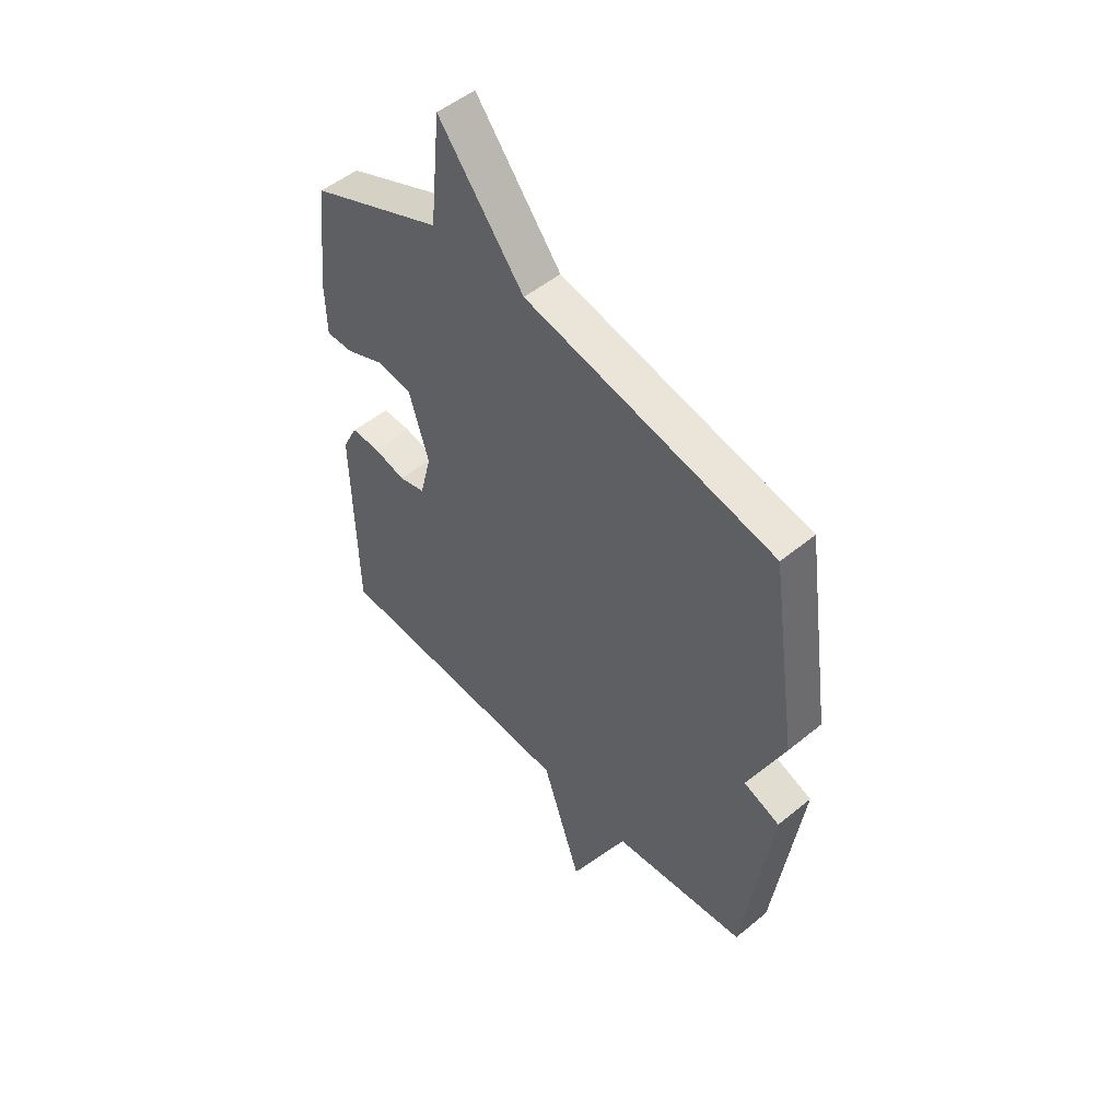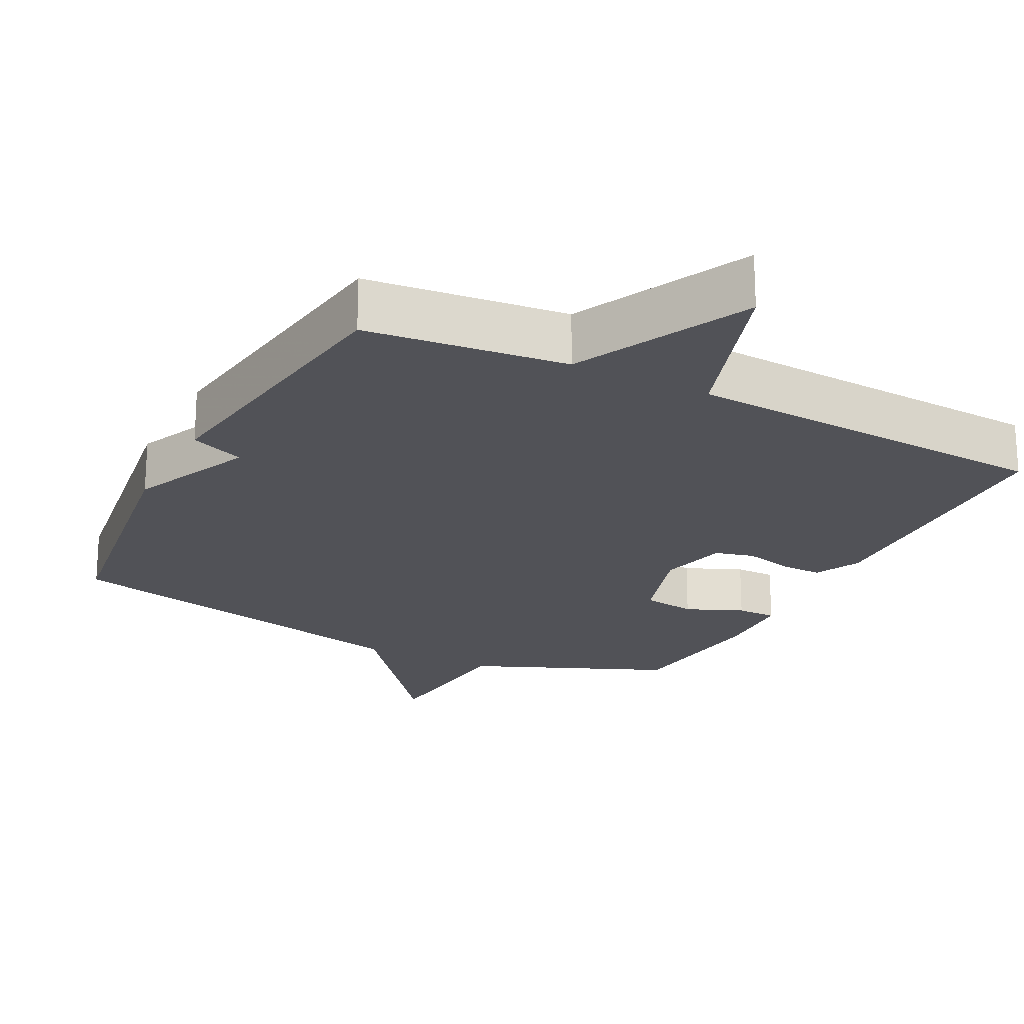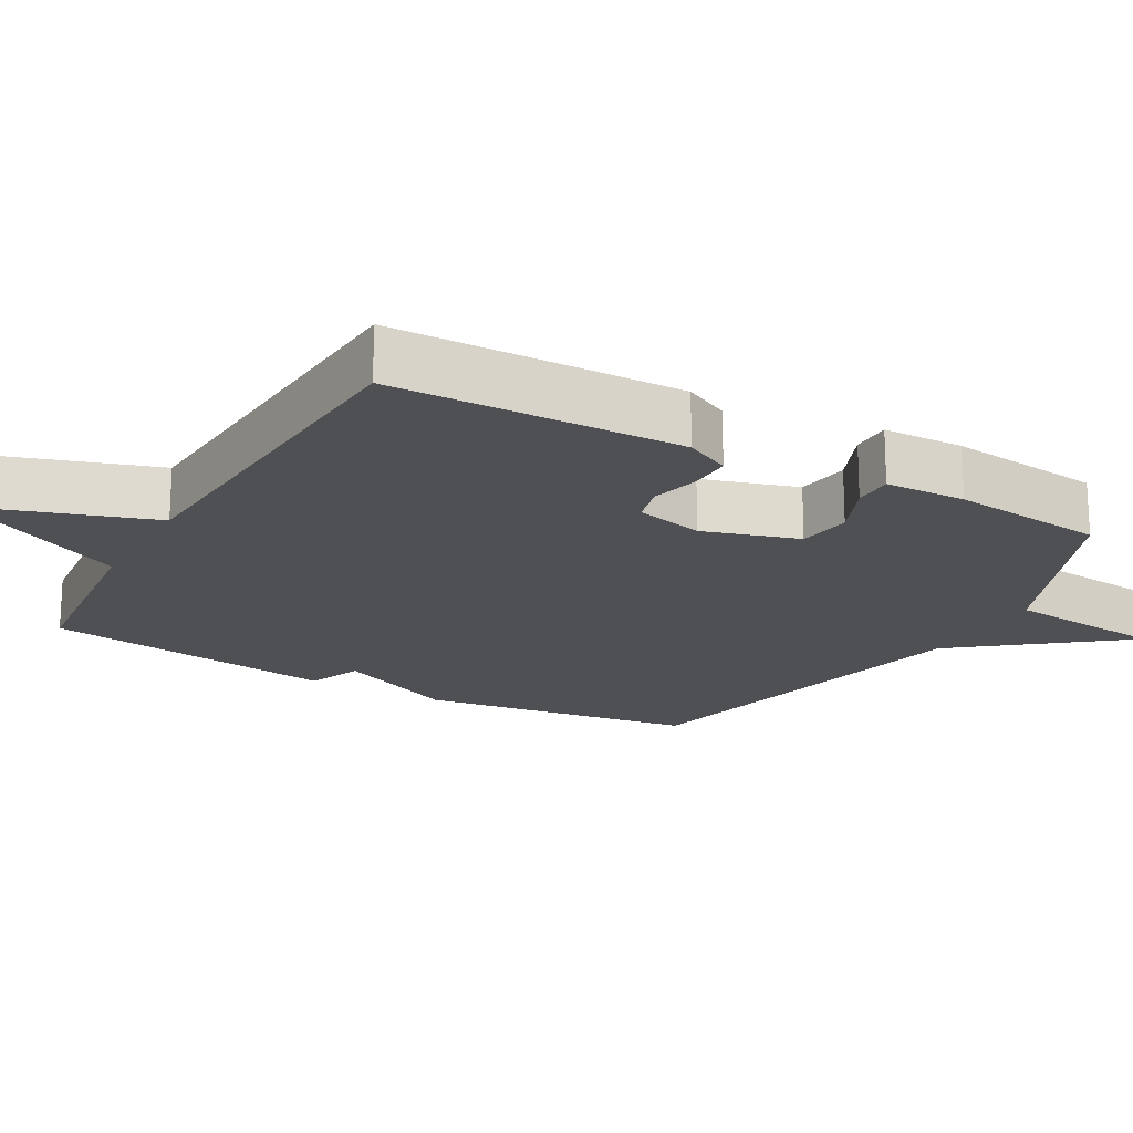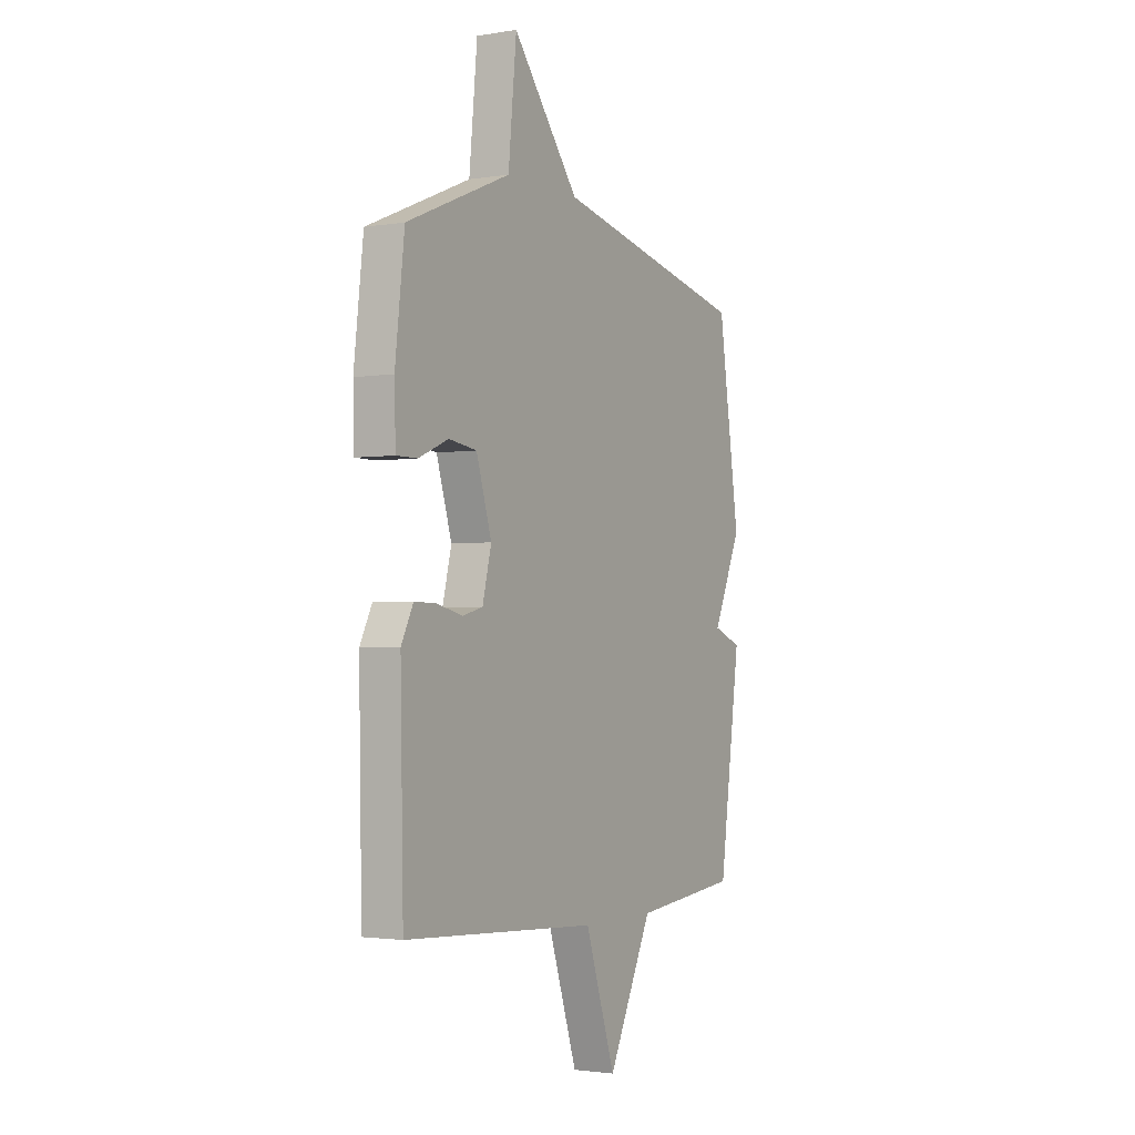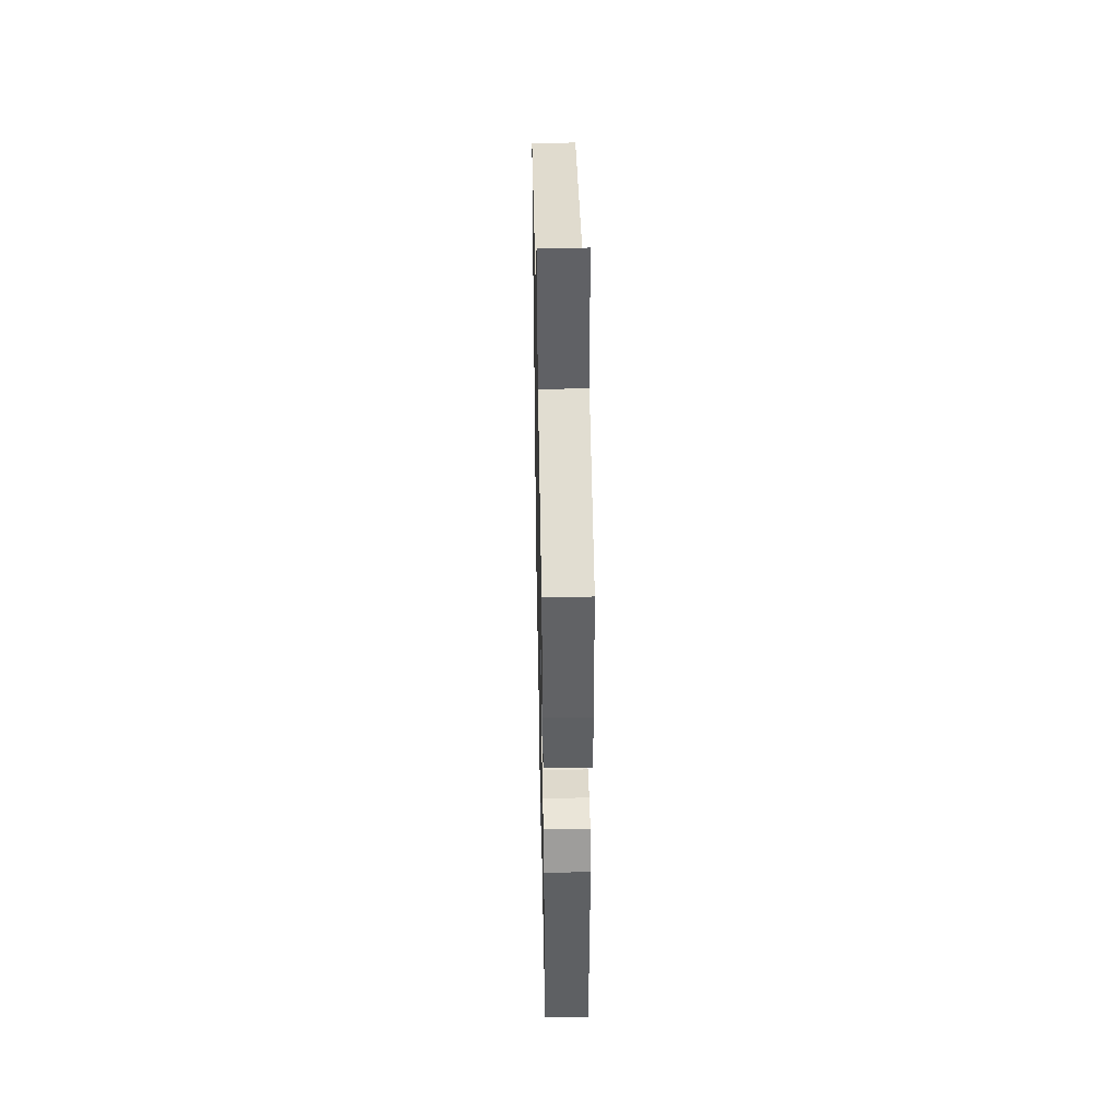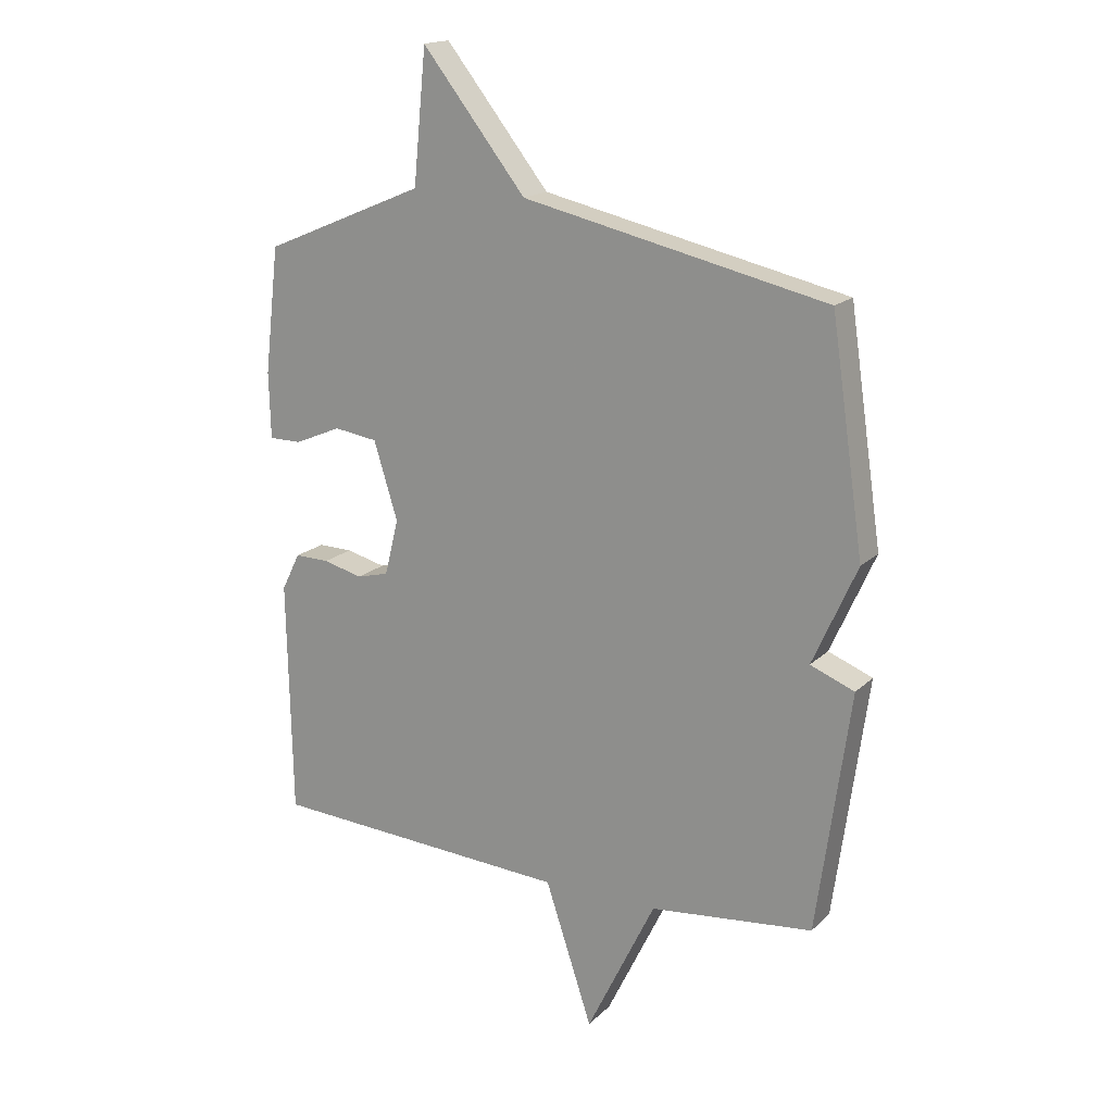
<metadata>
{"format":"obj","ext":"obj","renderer":"f3d","projection":"perspective","resolution":1024,"background":"white","views":[{"elev":50.7,"azim":48.1,"up":"+Z"},{"elev":-21.5,"azim":153.0,"up":"+Y"},{"elev":-19.2,"azim":-119.4,"up":"+Y"},{"elev":-2.2,"azim":-60.0,"up":"+Z"},{"elev":46.1,"azim":-91.2,"up":"+Z"},{"elev":17.4,"azim":29.8,"up":"+Z"}]}
</metadata>
<code>
v -0.5 0.07 0.5
v -0.222 0.07 0.617
v -0.2 0.07 0.842
v -0.022 0.07 0.617
v 0.5 0.07 0.5
v 0.557 0.07 0.113
v 0.481 0.07 -0.057
v 0.557 0.07 -0.087
v 0.5 0.07 -0.5
v 0.219 0.07 -0.53
v 0.1 0.07 -0.774
v 0.019 0.07 -0.53
v -0.5 0.07 -0.5
v -0.508 0.07 -0.095
v -0.476 0.07 -0.031
v -0.417 0.07 -0.032
v -0.349 0.07 -0.049
v -0.294 0.07 -0.035
v -0.27 0.07 0.061
v -0.311 0.07 0.194
v -0.386 0.07 0.205
v -0.466 0.07 0.171
v -0.522 0.07 0.171
v -0.525 0.07 0.284
v -0.5 0 0.5
v -0.222 0 0.617
v -0.2 0 0.842
v -0.022 0 0.617
v 0.5 0 0.5
v 0.557 0 0.113
v 0.481 0 -0.057
v 0.557 0 -0.087
v 0.5 0 -0.5
v 0.219 0 -0.53
v 0.1 0 -0.774
v 0.019 0 -0.53
v -0.5 0 -0.5
v -0.508 0 -0.095
v -0.476 0 -0.031
v -0.417 0 -0.032
v -0.349 0 -0.049
v -0.294 0 -0.035
v -0.27 0 0.061
v -0.311 0 0.194
v -0.386 0 0.205
v -0.466 0 0.171
v -0.522 0 0.171
v -0.525 0 0.284
f 24 1 2
f 23 24 2
f 22 23 2
f 21 22 2
f 20 21 2
f 19 20 2
f 15 16 17
f 14 15 17
f 13 14 17
f 12 13 17
f 12 17 18
f 10 11 12
f 12 18 19
f 10 12 19
f 9 10 19
f 8 9 19
f 7 8 19
f 7 19 2
f 6 7 2
f 5 6 2
f 4 5 2
f 2 3 4
f 26 25 48
f 26 48 47
f 26 47 46
f 26 46 45
f 26 45 44
f 26 44 43
f 41 40 39
f 41 39 38
f 41 38 37
f 41 37 36
f 42 41 36
f 36 35 34
f 43 42 36
f 43 36 34
f 43 34 33
f 43 33 32
f 43 32 31
f 26 43 31
f 26 31 30
f 26 30 29
f 26 29 28
f 28 27 26
f 1 25 26 2
f 2 26 27 3
f 3 27 28 4
f 4 28 29 5
f 5 29 30 6
f 6 30 31 7
f 7 31 32 8
f 8 32 33 9
f 9 33 34 10
f 10 34 35 11
f 11 35 36 12
f 12 36 37 13
f 13 37 38 14
f 14 38 39 15
f 15 39 40 16
f 16 40 41 17
f 17 41 42 18
f 18 42 43 19
f 19 43 44 20
f 20 44 45 21
f 21 45 46 22
f 22 46 47 23
f 23 47 48 24
f 24 48 25 1

</code>
